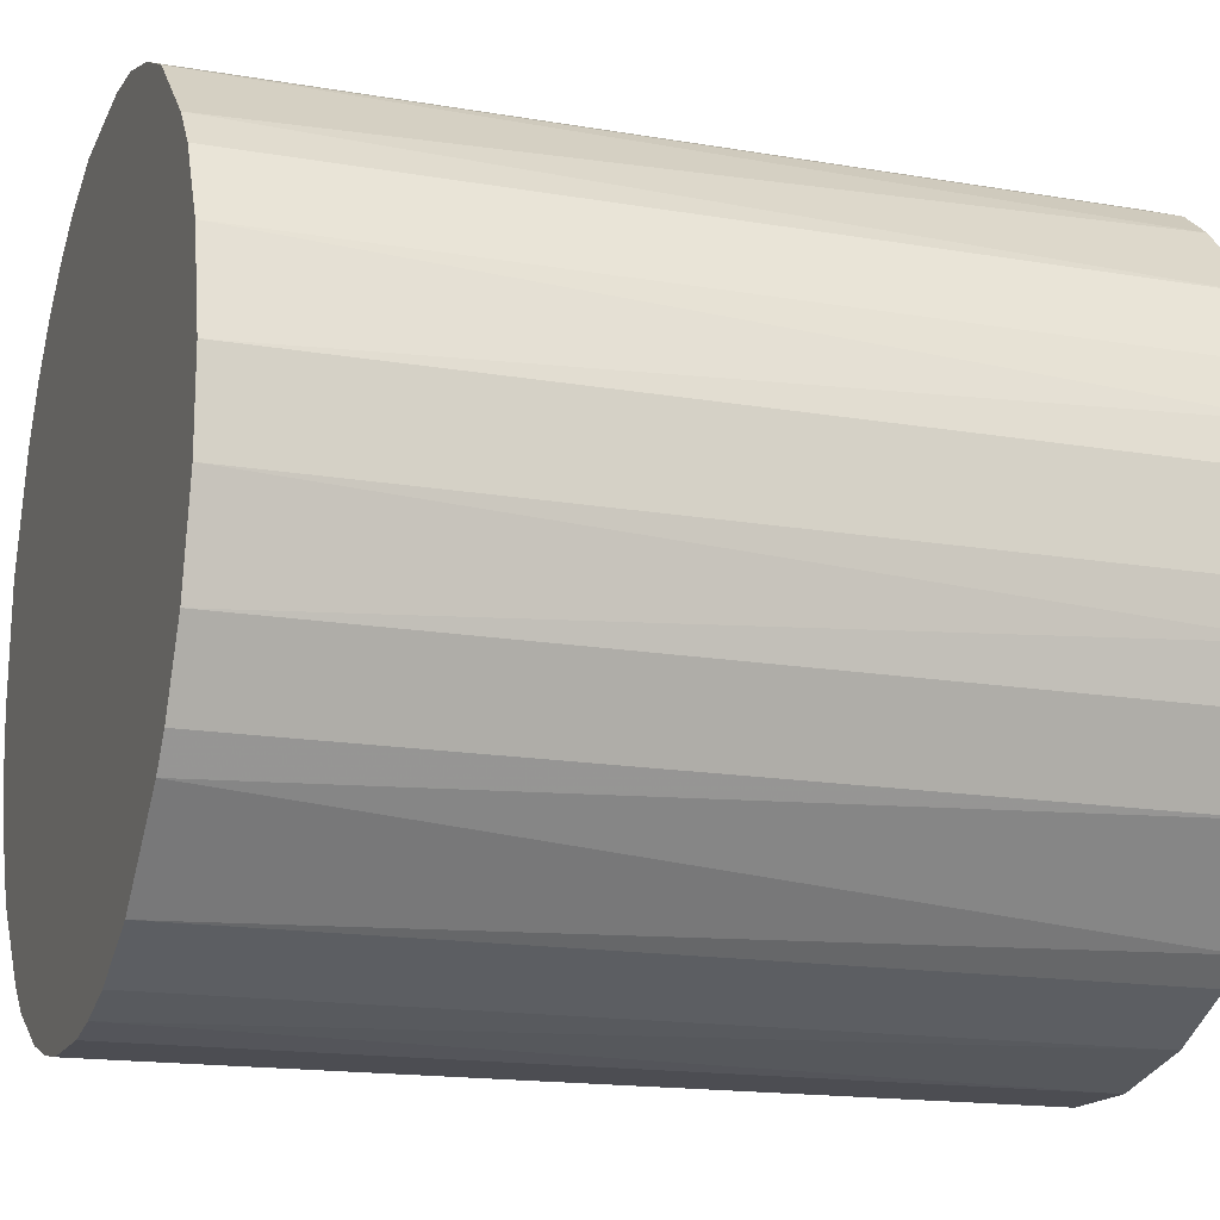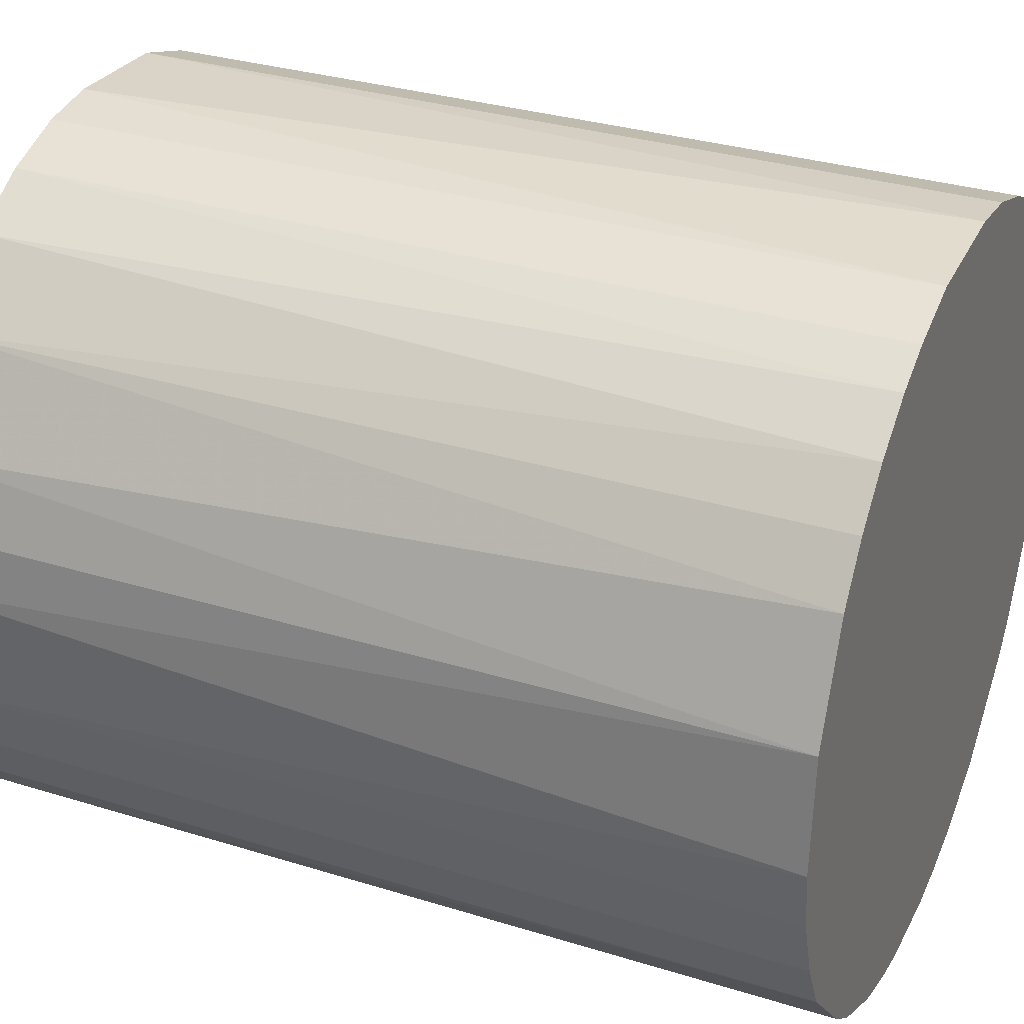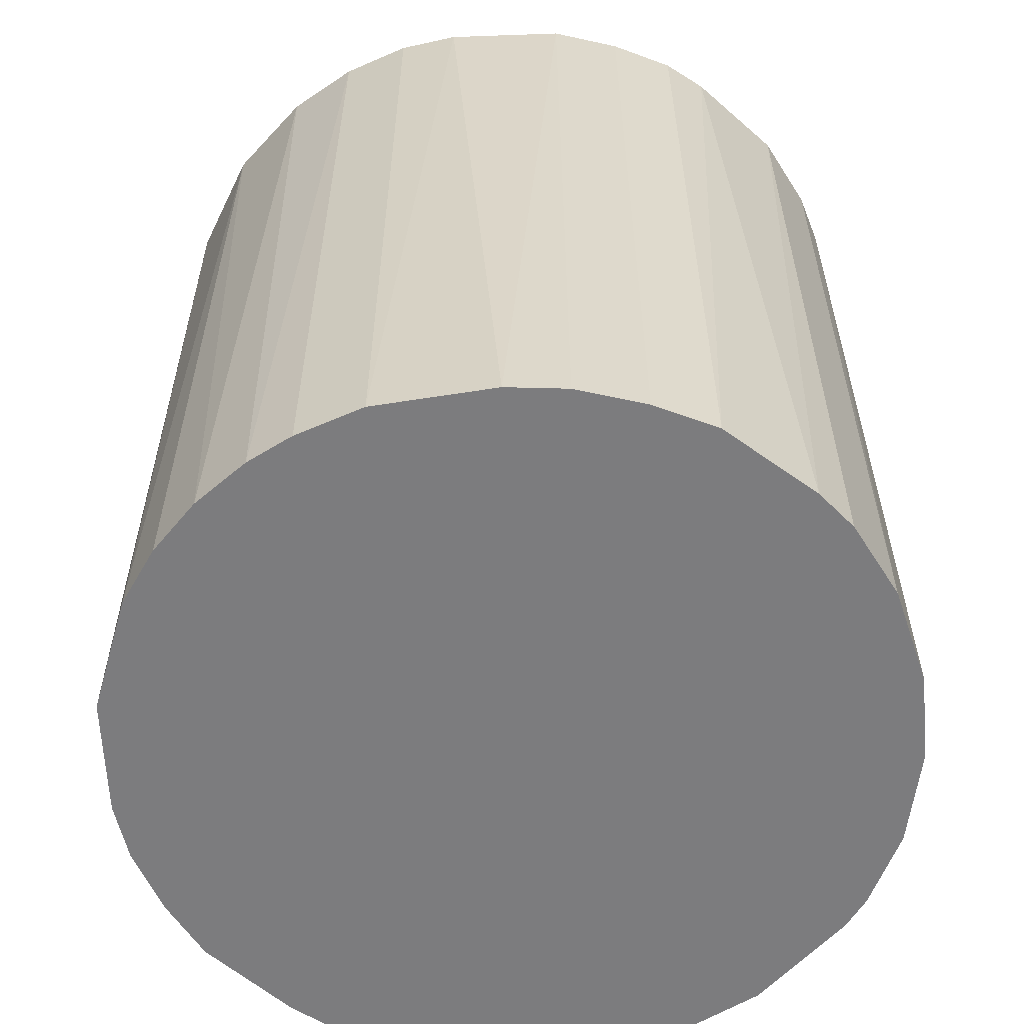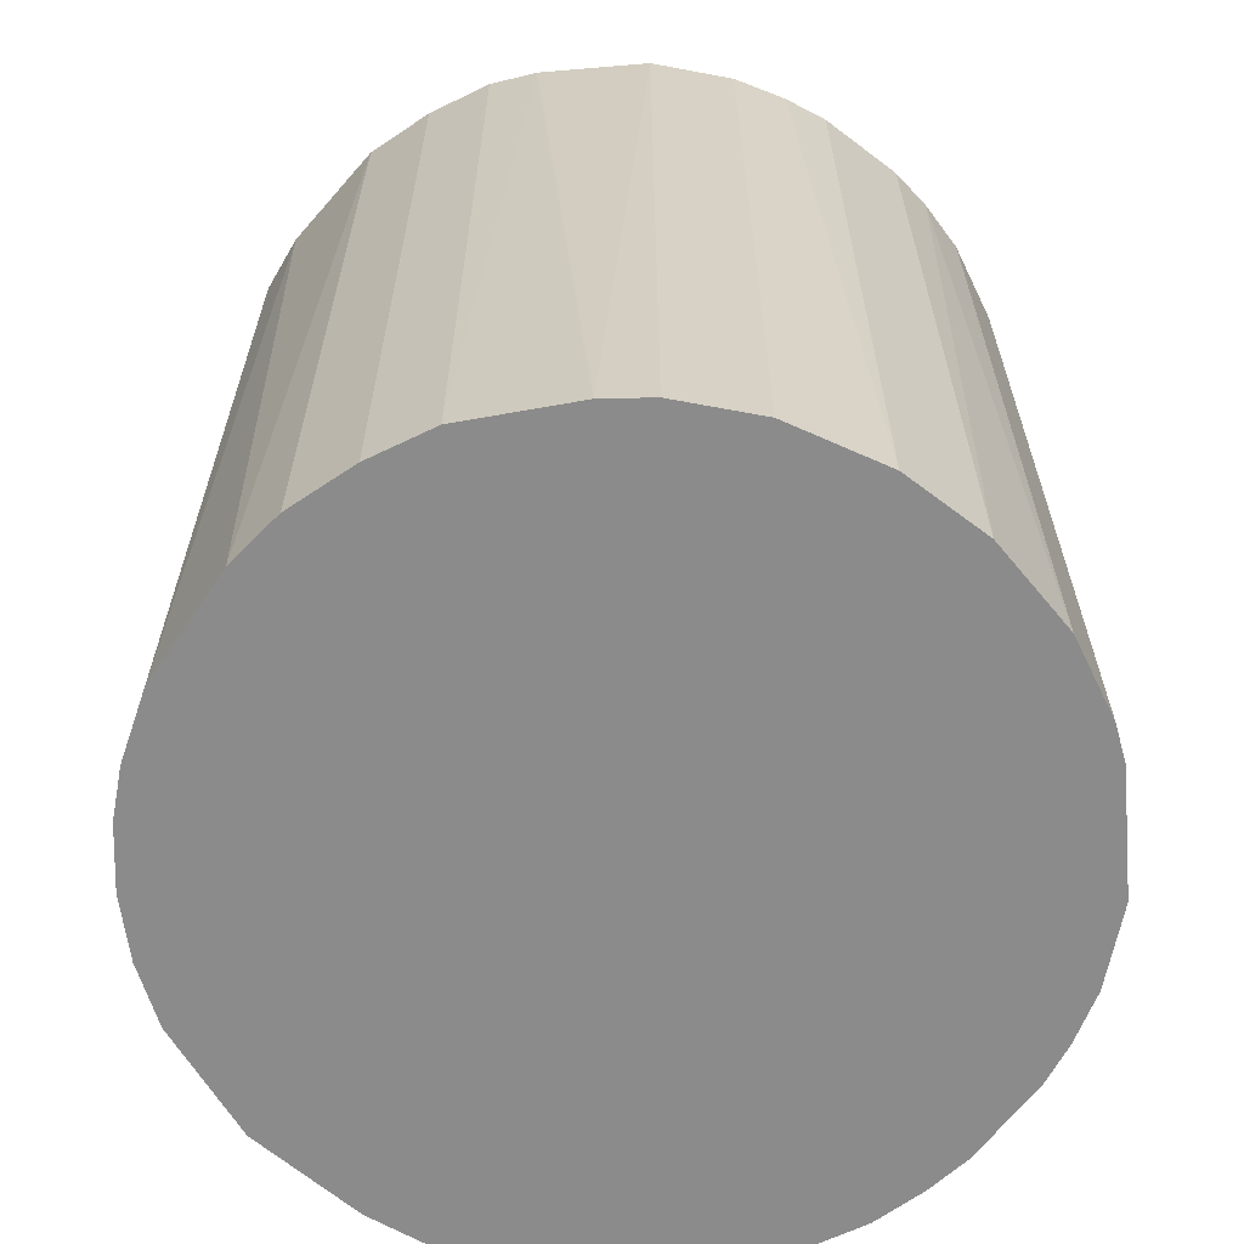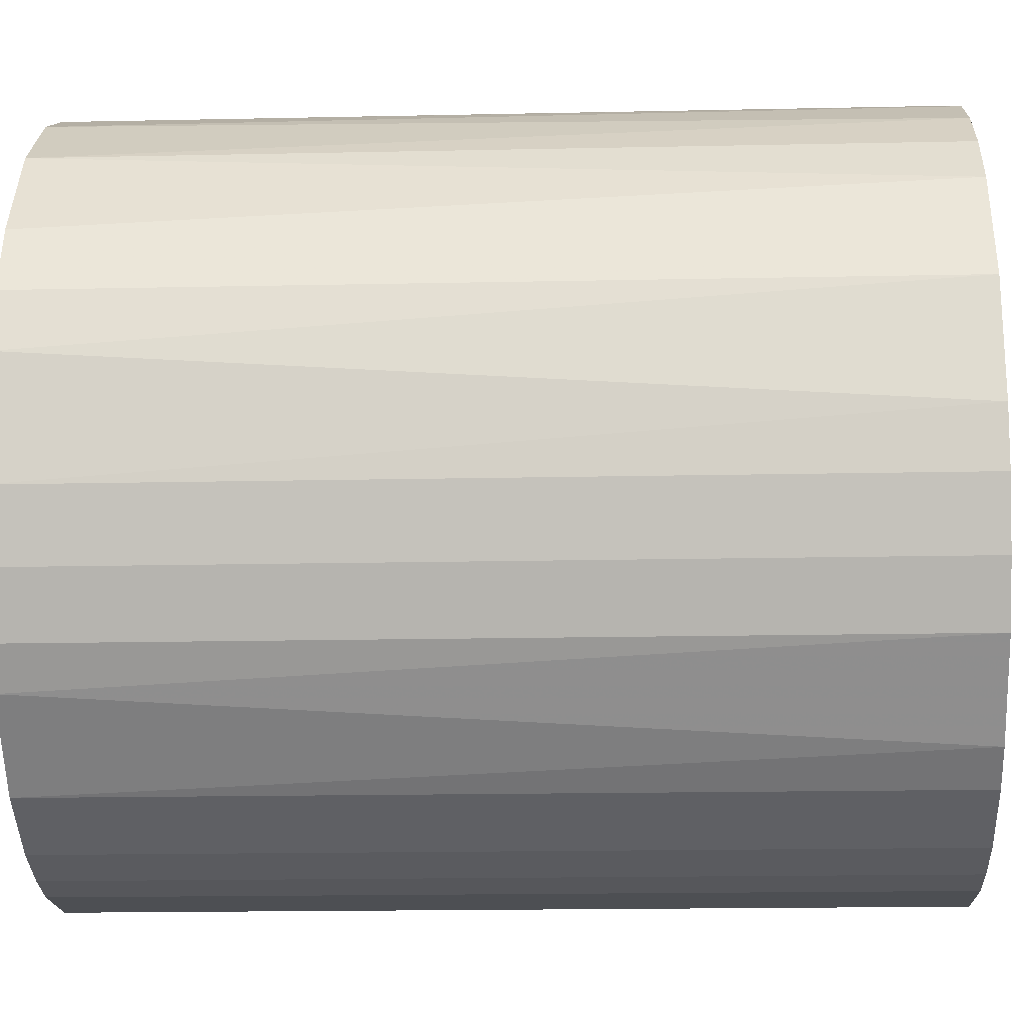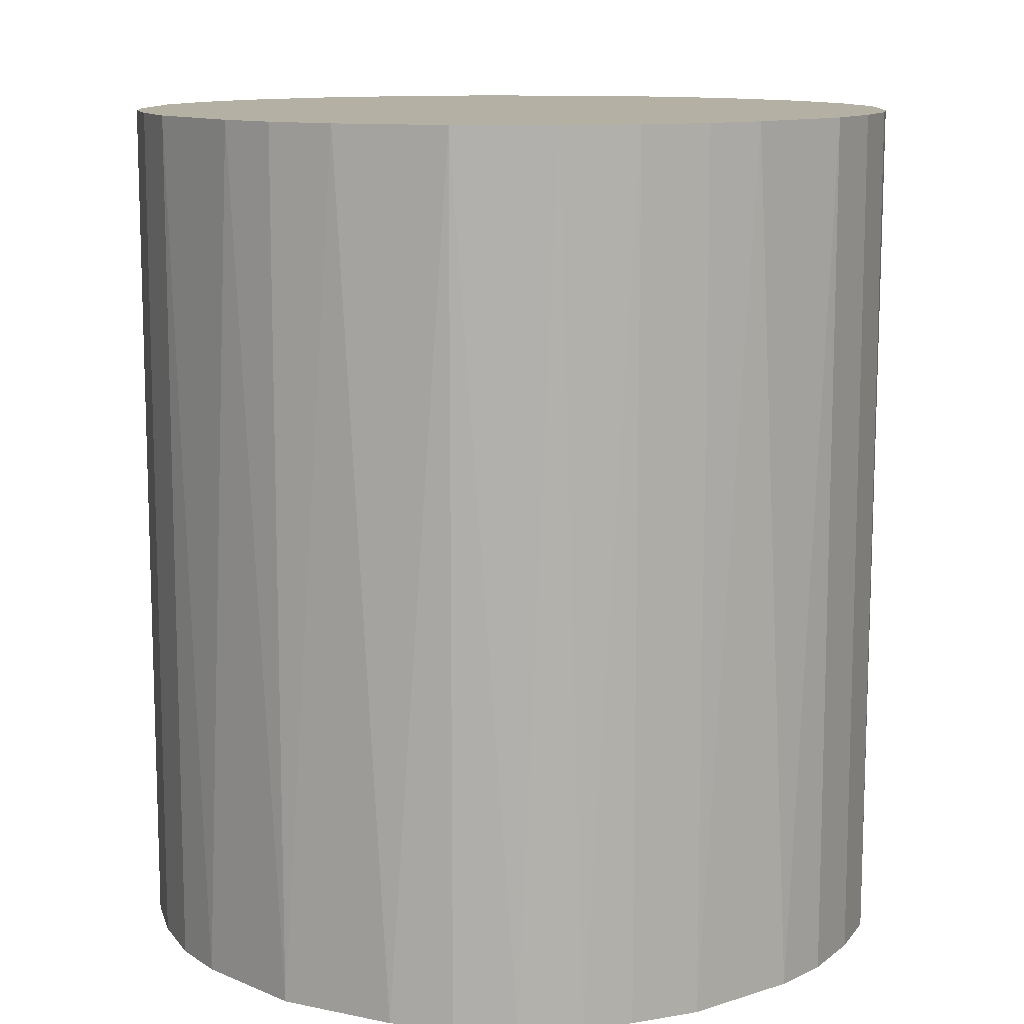
<metadata>
{"format":"obj","ext":"obj","renderer":"f3d","projection":"perspective","resolution":1024,"background":"white","views":[{"elev":-16.3,"azim":-109.4,"up":"+Y"},{"elev":31.7,"azim":113.5,"up":"+Y"},{"elev":-58.9,"azim":-174.3,"up":"+Z"},{"elev":-63.9,"azim":-127.4,"up":"+Z"},{"elev":-17.5,"azim":92.4,"up":"+Y"},{"elev":11.5,"azim":138.8,"up":"+Z"}]}
</metadata>
<code>
o convex_0
v 0.002164 0.02774 0.03117
v -0.003157 -0.02767 -0.03117
v -0.006352 -0.02713 -0.03117
v 0.006427 0.02721 -0.03117
v 0.02721 -0.006353 0.03117
v -0.02713 -0.006353 0.03117
v -0.02607 0.01016 -0.03117
v 0.02721 0.006427 -0.03117
v -0.003157 -0.02767 0.03117
v 0.01815 -0.02127 -0.03117
v -0.01808 0.02134 0.03117
v 0.02135 0.01815 0.03117
v -0.02341 -0.01541 -0.03117
v -0.01115 0.02561 -0.03117
v 0.01549 -0.0234 0.03117
v -0.01754 -0.02181 0.03117
v 0.02561 -0.01115 -0.03117
v 0.01815 0.02135 -0.03117
v -0.02607 0.01016 0.03117
v -0.02767 -0.003158 -0.03117
v 0.006427 -0.02713 -0.03117
v 0.02721 0.006427 0.03117
v 0.01122 0.02561 0.03117
v 0.02348 -0.01541 0.03117
v -0.02127 0.01815 -0.03117
v -0.006352 0.02721 0.03117
v -0.01541 -0.0234 -0.03117
v 0.02401 0.01442 -0.03117
v -0.002094 0.02774 -0.03117
v 0.006427 -0.02713 0.03117
v 0.02774 -0.002089 -0.03117
v -0.02767 0.003227 0.03117
v -0.02341 -0.01541 0.03117
v -0.01008 -0.02606 0.03117
v -0.02341 0.01548 0.03117
v -0.02607 -0.01008 -0.03117
v 0.01016 -0.02607 -0.03117
v 0.02561 0.01122 0.03117
v -0.01541 0.02348 0.03117
v -0.01541 0.02348 -0.03117
v 0.02348 -0.01541 -0.03117
v -0.02767 0.003227 -0.03117
v 0.01122 0.02561 -0.03117
v 0.01602 0.02294 0.03117
v 0.02774 0.002164 0.03117
v 0.003232 -0.02767 0.03117
v -0.02181 -0.01754 -0.03117
v 0.02135 -0.01807 0.03117
v 0.01016 -0.02607 0.03117
v -0.02607 -0.01008 0.03117
v -0.01008 -0.02606 -0.03117
v 0.01549 -0.0234 -0.03117
v -0.006352 0.02721 -0.03117
v -0.02341 0.01548 -0.03117
v 0.02721 -0.006353 -0.03117
v 0.006427 0.02721 0.03117
v 0.003232 -0.02767 -0.03117
v -0.02767 -0.003158 0.03117
v 0.02561 -0.01115 0.03117
v 0.02135 0.01815 -0.03117
v -0.01115 0.02561 0.03117
v 0.01442 0.02401 -0.03117
v -0.01541 -0.0234 0.03117
v -0.02713 0.006427 0.03117
f 42 32 64
f 2 3 4
f 5 1 6
f 4 3 7
f 2 4 8
f 3 2 9
f 5 6 9
f 2 8 10
f 6 1 11
f 1 5 12
f 7 3 13
f 4 7 14
f 5 9 15
f 9 6 16
f 10 8 17
f 8 4 18
f 6 11 19
f 7 13 20
f 2 10 21
f 12 5 22
f 1 12 23
f 5 15 24
f 14 7 25
f 11 1 26
f 13 3 27
f 8 18 28
f 1 4 29
f 4 14 29
f 26 1 29
f 15 9 30
f 17 8 31
f 6 19 32
f 16 6 33
f 3 9 34
f 9 16 34
f 7 19 35
f 19 11 35
f 11 25 35
f 6 20 36
f 20 13 36
f 13 33 36
f 21 10 37
f 30 21 37
f 22 8 38
f 12 22 38
f 8 28 38
f 28 12 38
f 11 26 39
f 14 25 40
f 25 11 40
f 39 14 40
f 11 39 40
f 10 17 41
f 17 24 41
f 7 20 42
f 20 32 42
f 18 4 43
f 4 23 43
f 12 18 44
f 23 12 44
f 22 5 45
f 8 22 45
f 5 31 45
f 31 8 45
f 9 2 46
f 30 9 46
f 21 30 46
f 13 27 47
f 27 16 47
f 33 13 47
f 16 33 47
f 15 10 48
f 24 15 48
f 10 41 48
f 41 24 48
f 15 30 49
f 37 15 49
f 30 37 49
f 33 6 50
f 6 36 50
f 36 33 50
f 27 3 51
f 3 34 51
f 34 27 51
f 10 15 52
f 37 10 52
f 15 37 52
f 14 26 53
f 29 14 53
f 26 29 53
f 25 7 54
f 7 35 54
f 35 25 54
f 5 17 55
f 31 5 55
f 17 31 55
f 4 1 56
f 1 23 56
f 23 4 56
f 2 21 57
f 46 2 57
f 21 46 57
f 20 6 58
f 6 32 58
f 32 20 58
f 17 5 59
f 5 24 59
f 24 17 59
f 18 12 60
f 28 18 60
f 12 28 60
f 26 14 61
f 14 39 61
f 39 26 61
f 18 43 62
f 43 23 62
f 23 44 62
f 44 18 62
f 16 27 63
f 34 16 63
f 27 34 63
f 19 7 64
f 32 19 64
f 7 42 64

</code>
